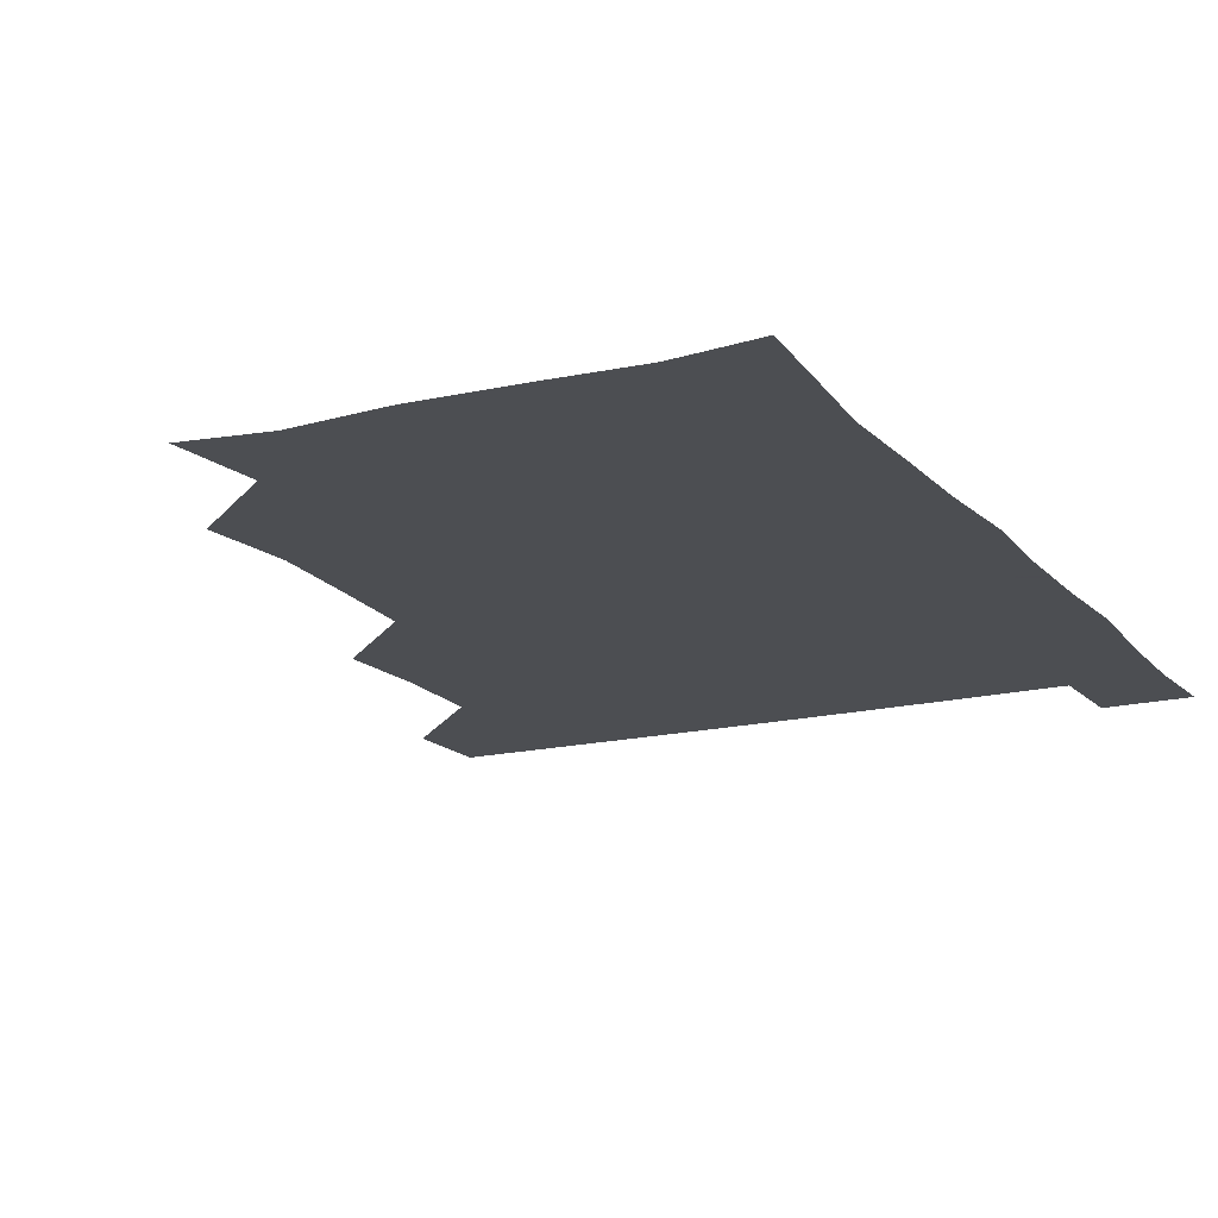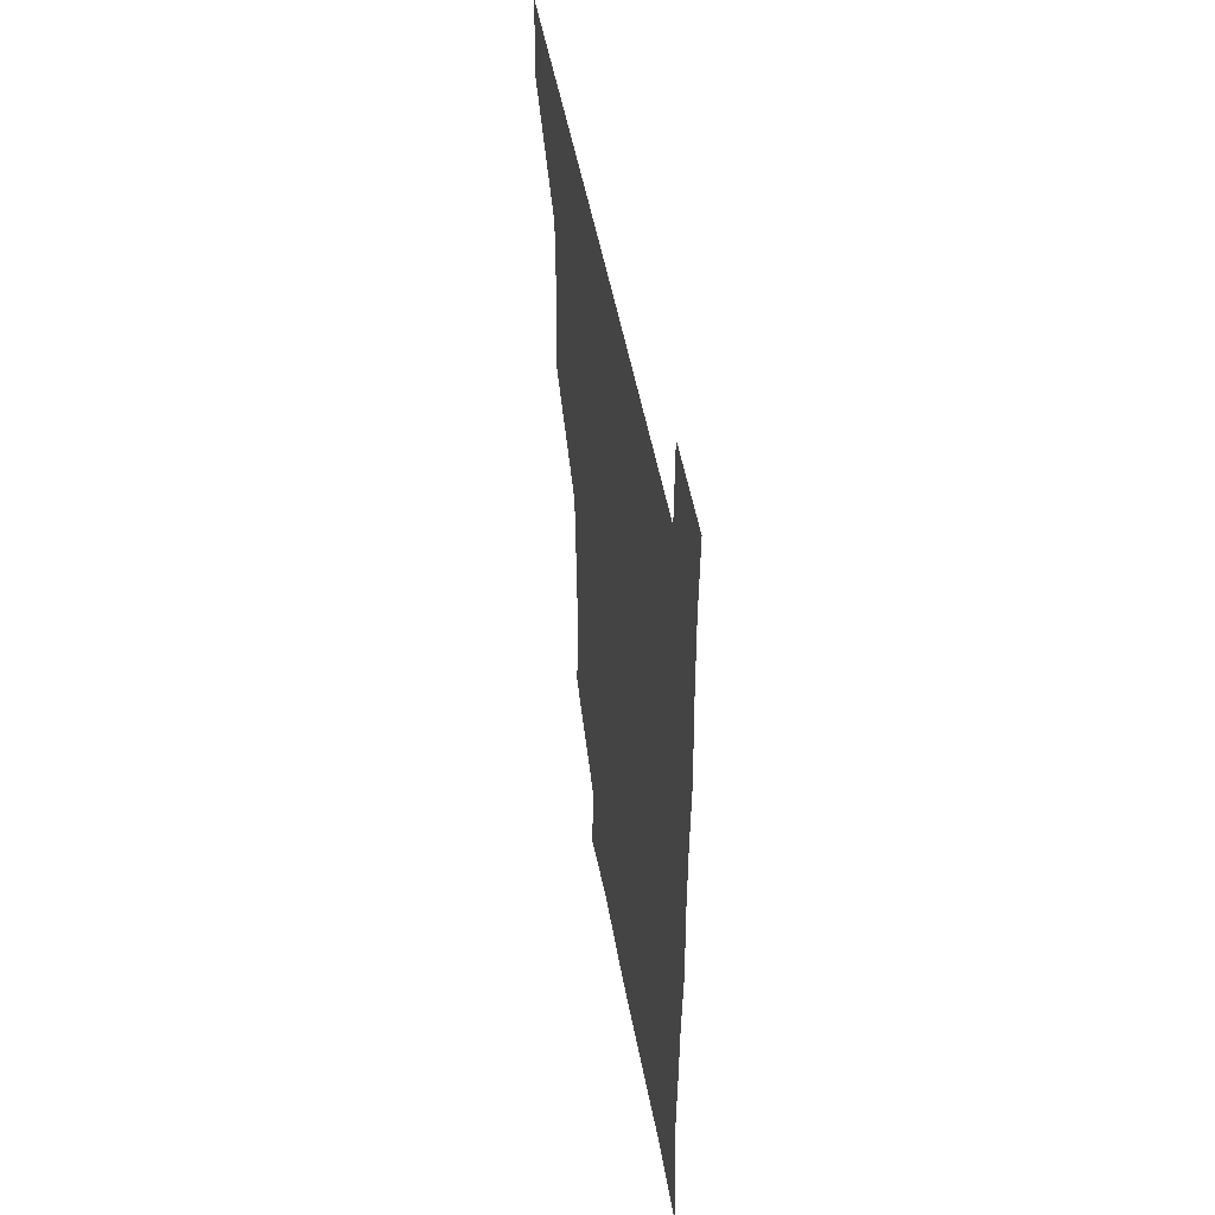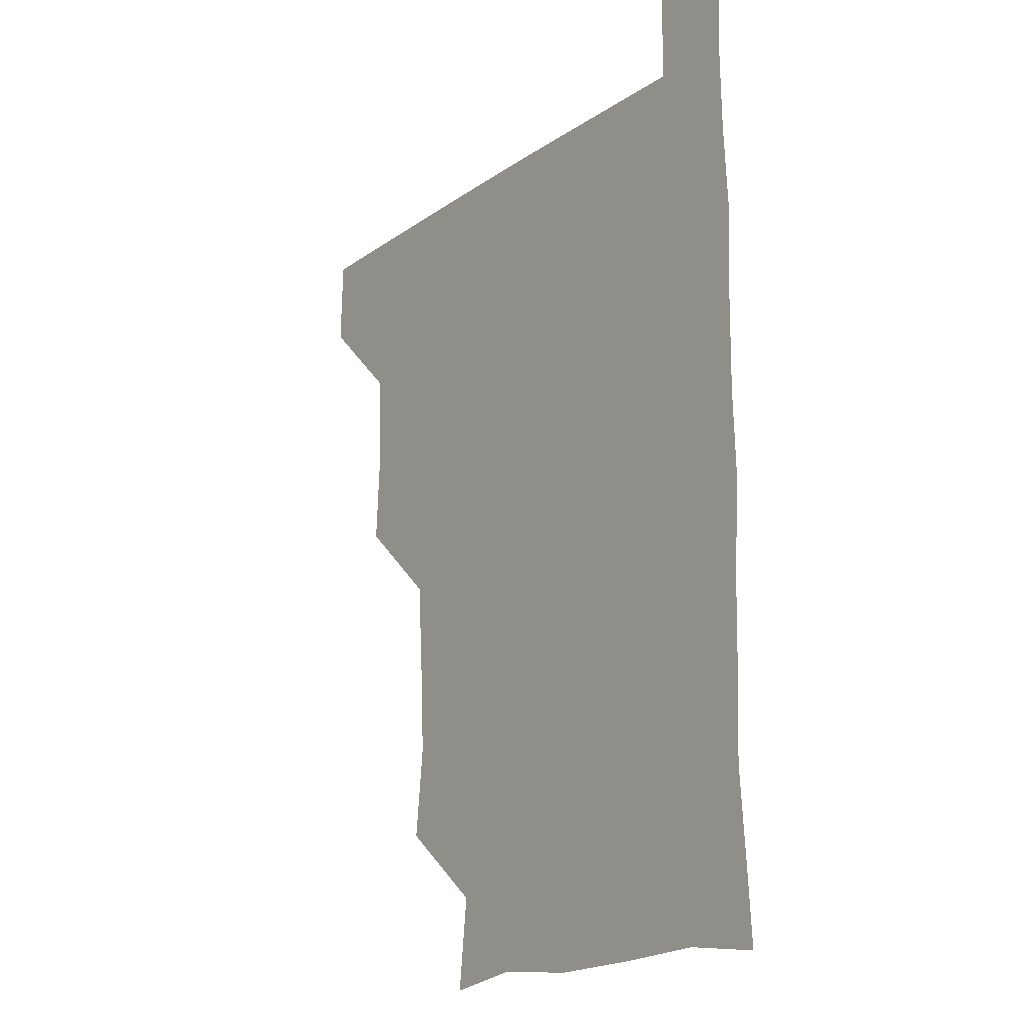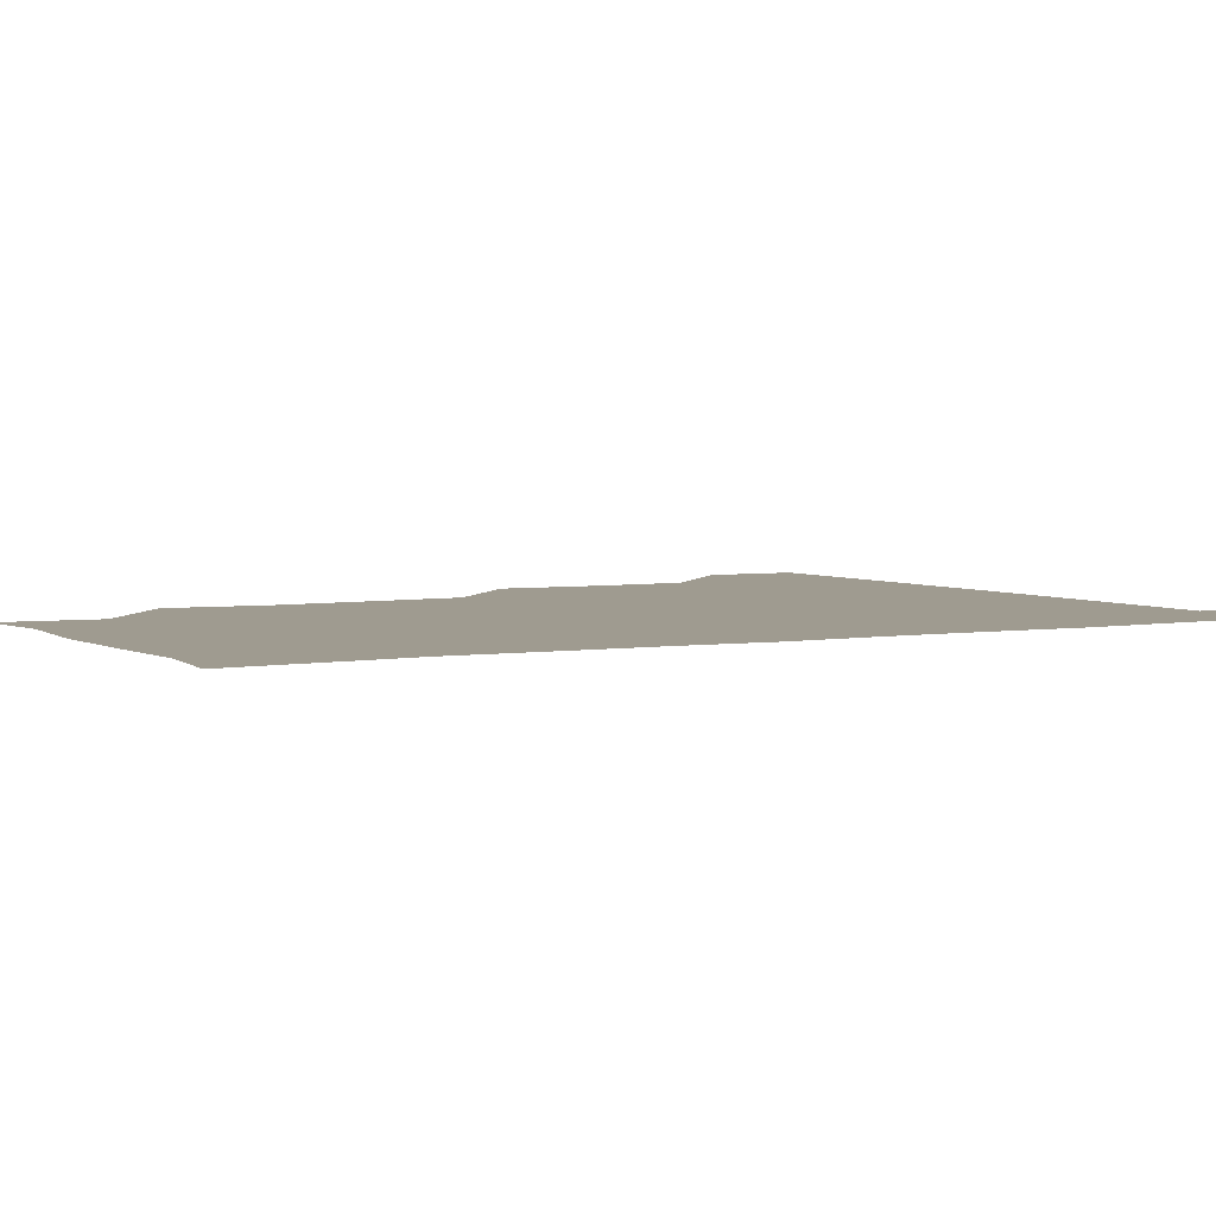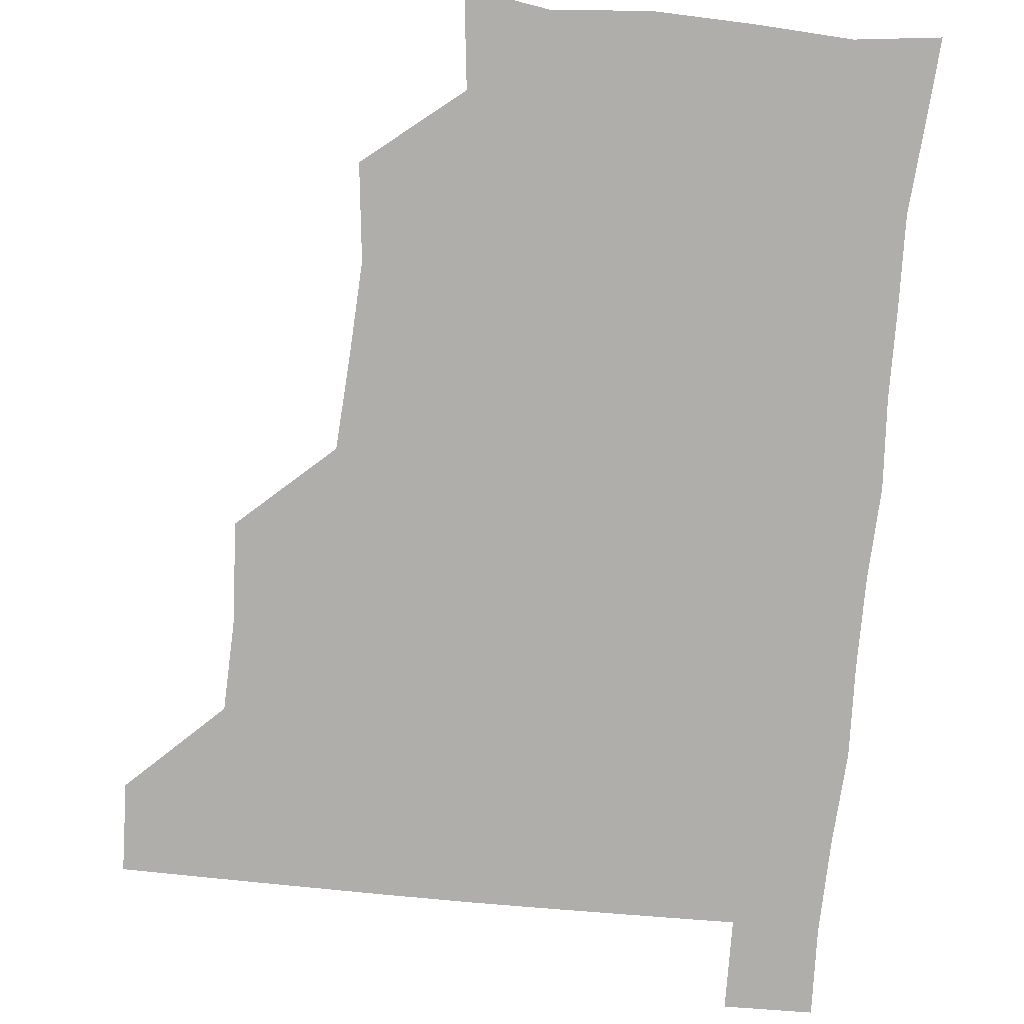
<metadata>
{"format":"obj","ext":"obj","renderer":"f3d","projection":"perspective","resolution":1024,"background":"white","views":[{"elev":-16.5,"azim":26.5,"up":"+Z"},{"elev":50.2,"azim":79.7,"up":"+Y"},{"elev":-17.1,"azim":53.9,"up":"+Y"},{"elev":4.0,"azim":61.0,"up":"+Z"},{"elev":-77.8,"azim":-5.4,"up":"+Z"}]}
</metadata>
<code>
v 480.3 480.6 0
v 481.3 510.6 0
v 510.8 386.7 0
v 512.7 419.1 0
v 511.7 450.5 0
v 512 481 0
v 511.2 511 0
v 542 264.7 0
v 545.6 296.3 0
v 544.1 326.7 0
v 542.1 358.4 0
v 542.4 391.8 0
v 541.5 421 0
v 542 451.6 0
v 541.6 481 0
v 540.9 511.2 0
v 570.6 207.1 0
v 574.3 238.8 0
v 572.4 271.4 0
v 574.1 303.8 0
v 572.6 332.2 0
v 571.8 361.7 0
v 572.1 393.1 0
v 572.1 422.6 0
v 572 451.8 0
v 571.9 480.7 0
v 570.7 511.4 0
v 598 211.4 0
v 602 242.9 0
v 601.6 271.7 0
v 601.8 304.7 0
v 601.6 332.9 0
v 601.5 363.6 0
v 601.4 392.9 0
v 601.5 422.4 0
v 601.4 451.6 0
v 601.6 480.7 0
v 600.5 511.5 0
v 630.7 208.8 0
v 630.8 243.9 0
v 631.3 274 0
v 630.8 304.2 0
v 630.7 334.7 0
v 630.6 363.5 0
v 630.6 393.4 0
v 630.7 423.9 0
v 631 451.8 0
v 631.2 480.9 0
v 630.4 511.2 0
v 663.8 209.8 0
v 660.6 242.8 0
v 659.8 273.7 0
v 659.1 305.3 0
v 659.5 334.3 0
v 659.8 363.2 0
v 660.1 392.4 0
v 659.6 423.1 0
v 660 452.3 0
v 660.3 481.5 0
v 661 510.7 0
v 694.8 211.6 0
v 689 244.1 0
v 687.9 273.8 0
v 688.4 303 0
v 687.9 333.5 0
v 688.1 363.2 0
v 688 392.9 0
v 688.1 422.7 0
v 688.8 452 0
v 688.8 481.6 0
v 690.5 510.3 0
v 691.1 541.2 0
v 722.8 208.3 0
v 721 234.9 0
v 718.8 264.8 0
v 719.7 294.6 0
v 720.3 325 0
v 722.2 354.8 0
v 721 385.6 0
v 721.2 416.7 0
v 722.4 447 0
v 720.5 478.6 0
v 719.9 510.7 0
v 721 540.6 0
f 5 6 1
f 1 6 2
f 6 7 2
f 11 12 3
f 3 12 4
f 12 13 4
f 4 13 5
f 13 14 5
f 5 14 6
f 14 15 6
f 6 15 7
f 15 16 7
f 18 19 8
f 8 19 9
f 19 20 9
f 9 20 10
f 20 21 10
f 10 21 11
f 21 22 11
f 11 22 12
f 22 23 12
f 12 23 13
f 23 24 13
f 13 24 14
f 24 25 14
f 14 25 15
f 25 26 15
f 15 26 16
f 26 27 16
f 17 28 18
f 28 29 18
f 18 29 19
f 29 30 19
f 19 30 20
f 30 31 20
f 20 31 21
f 31 32 21
f 21 32 22
f 32 33 22
f 22 33 23
f 33 34 23
f 23 34 24
f 34 35 24
f 24 35 25
f 35 36 25
f 25 36 26
f 36 37 26
f 26 37 27
f 37 38 27
f 28 39 29
f 39 40 29
f 29 40 30
f 40 41 30
f 30 41 31
f 41 42 31
f 31 42 32
f 42 43 32
f 32 43 33
f 43 44 33
f 33 44 34
f 44 45 34
f 34 45 35
f 45 46 35
f 35 46 36
f 46 47 36
f 36 47 37
f 47 48 37
f 37 48 38
f 48 49 38
f 39 50 40
f 50 51 40
f 40 51 41
f 51 52 41
f 41 52 42
f 52 53 42
f 42 53 43
f 53 54 43
f 43 54 44
f 54 55 44
f 44 55 45
f 55 56 45
f 45 56 46
f 56 57 46
f 46 57 47
f 57 58 47
f 47 58 48
f 58 59 48
f 48 59 49
f 59 60 49
f 50 61 51
f 61 62 51
f 51 62 52
f 62 63 52
f 52 63 53
f 63 64 53
f 53 64 54
f 64 65 54
f 54 65 55
f 65 66 55
f 55 66 56
f 66 67 56
f 56 67 57
f 67 68 57
f 57 68 58
f 68 69 58
f 58 69 59
f 69 70 59
f 59 70 60
f 70 71 60
f 61 73 62
f 73 74 62
f 62 74 63
f 74 75 63
f 63 75 64
f 75 76 64
f 64 76 65
f 76 77 65
f 65 77 66
f 77 78 66
f 66 78 67
f 78 79 67
f 67 79 68
f 79 80 68
f 68 80 69
f 80 81 69
f 69 81 70
f 81 82 70
f 70 82 71
f 82 83 71
f 71 83 72
f 83 84 72

</code>
